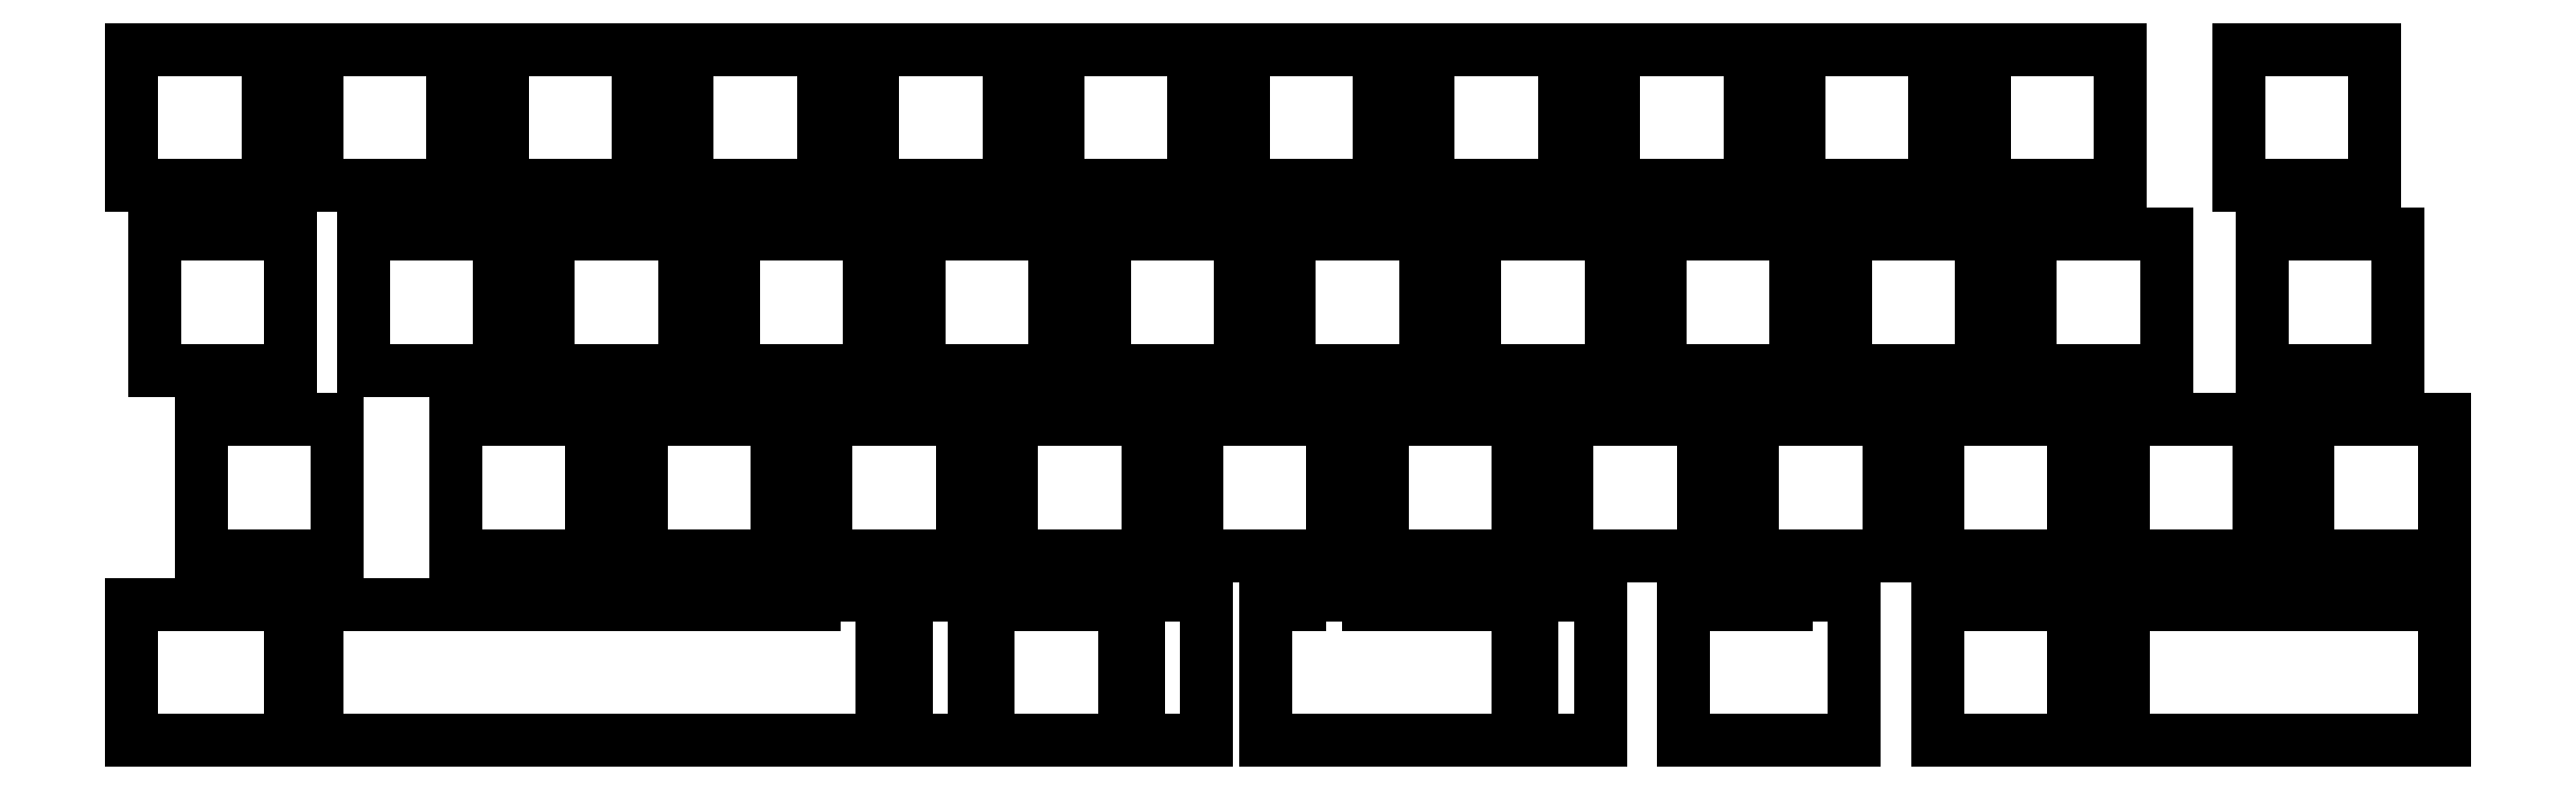
<metadata>
{"format":"dxf","ext":"dxf","renderer":"ezdxf+matplotlib","layout":"modelspace","background":"white","min_lineweight":24,"dpi":150}
</metadata>
<code>
0
SECTION
2
ENTITIES
0
LINE
8
0
10
2.525
20
-16.52
11
16.52
21
-16.52
0
LINE
8
0
10
16.52
20
-2.525
11
2.525
21
-2.525
0
LINE
8
0
10
16.52
20
-16.52
11
16.52
21
-2.525
0
LINE
8
0
10
2.525
20
-2.525
11
2.525
21
-16.52
0
LINE
8
0
10
21.57
20
-16.52
11
35.58
21
-16.52
0
LINE
8
0
10
35.58
20
-2.525
11
21.57
21
-2.525
0
LINE
8
0
10
35.58
20
-16.52
11
35.58
21
-2.525
0
LINE
8
0
10
21.57
20
-2.525
11
21.57
21
-16.52
0
LINE
8
0
10
40.62
20
-16.52
11
54.62
21
-16.52
0
LINE
8
0
10
54.62
20
-2.525
11
40.62
21
-2.525
0
LINE
8
0
10
54.62
20
-16.52
11
54.62
21
-2.525
0
LINE
8
0
10
40.62
20
-2.525
11
40.62
21
-16.52
0
LINE
8
0
10
59.67
20
-16.52
11
73.67
21
-16.52
0
LINE
8
0
10
73.67
20
-2.525
11
59.67
21
-2.525
0
LINE
8
0
10
73.67
20
-16.52
11
73.67
21
-2.525
0
LINE
8
0
10
59.67
20
-2.525
11
59.67
21
-16.52
0
LINE
8
0
10
78.72
20
-16.52
11
92.72
21
-16.52
0
LINE
8
0
10
92.72
20
-2.525
11
78.72
21
-2.525
0
LINE
8
0
10
92.72
20
-16.52
11
92.72
21
-2.525
0
LINE
8
0
10
78.72
20
-2.525
11
78.72
21
-16.52
0
LINE
8
0
10
97.78
20
-16.52
11
111.8
21
-16.52
0
LINE
8
0
10
111.8
20
-2.525
11
97.78
21
-2.525
0
LINE
8
0
10
111.8
20
-16.52
11
111.8
21
-2.525
0
LINE
8
0
10
97.78
20
-2.525
11
97.78
21
-16.52
0
LINE
8
0
10
116.8
20
-16.52
11
130.8
21
-16.52
0
LINE
8
0
10
130.8
20
-2.525
11
116.8
21
-2.525
0
LINE
8
0
10
130.8
20
-16.52
11
130.8
21
-2.525
0
LINE
8
0
10
116.8
20
-2.525
11
116.8
21
-16.52
0
LINE
8
0
10
135.9
20
-16.52
11
149.9
21
-16.52
0
LINE
8
0
10
149.9
20
-2.525
11
135.9
21
-2.525
0
LINE
8
0
10
149.9
20
-16.52
11
149.9
21
-2.525
0
LINE
8
0
10
135.9
20
-2.525
11
135.9
21
-16.52
0
LINE
8
0
10
154.9
20
-16.52
11
168.9
21
-16.52
0
LINE
8
0
10
168.9
20
-2.525
11
154.9
21
-2.525
0
LINE
8
0
10
168.9
20
-16.52
11
168.9
21
-2.525
0
LINE
8
0
10
154.9
20
-2.525
11
154.9
21
-16.52
0
LINE
8
0
10
174
20
-16.52
11
188
21
-16.52
0
LINE
8
0
10
188
20
-2.525
11
174
21
-2.525
0
LINE
8
0
10
188
20
-16.52
11
188
21
-2.525
0
LINE
8
0
10
174
20
-2.525
11
174
21
-16.52
0
LINE
8
0
10
193
20
-16.52
11
207
21
-16.52
0
LINE
8
0
10
207
20
-2.525
11
193
21
-2.525
0
LINE
8
0
10
207
20
-16.52
11
207
21
-2.525
0
LINE
8
0
10
193
20
-2.525
11
193
21
-16.52
0
LINE
8
0
10
219.2
20
-16.52
11
233.2
21
-16.52
0
LINE
8
0
10
233.2
20
-2.525
11
219.2
21
-2.525
0
LINE
8
0
10
233.2
20
-16.52
11
233.2
21
-2.525
0
LINE
8
0
10
219.2
20
-2.525
11
219.2
21
-16.52
0
LINE
8
0
10
4.906
20
-35.58
11
18.91
21
-35.58
0
LINE
8
0
10
18.91
20
-21.57
11
4.906
21
-21.57
0
LINE
8
0
10
18.91
20
-35.58
11
18.91
21
-21.57
0
LINE
8
0
10
4.906
20
-21.57
11
4.906
21
-35.58
0
LINE
8
0
10
26.34
20
-35.58
11
40.34
21
-35.58
0
LINE
8
0
10
40.34
20
-21.57
11
26.34
21
-21.57
0
LINE
8
0
10
40.34
20
-35.58
11
40.34
21
-21.57
0
LINE
8
0
10
26.34
20
-21.57
11
26.34
21
-35.58
0
LINE
8
0
10
45.39
20
-35.58
11
59.39
21
-35.58
0
LINE
8
0
10
59.39
20
-21.57
11
45.39
21
-21.57
0
LINE
8
0
10
59.39
20
-35.58
11
59.39
21
-21.57
0
LINE
8
0
10
45.39
20
-21.57
11
45.39
21
-35.58
0
LINE
8
0
10
64.44
20
-35.58
11
78.44
21
-35.58
0
LINE
8
0
10
78.44
20
-21.57
11
64.44
21
-21.57
0
LINE
8
0
10
78.44
20
-35.58
11
78.44
21
-21.57
0
LINE
8
0
10
64.44
20
-21.57
11
64.44
21
-35.58
0
LINE
8
0
10
83.49
20
-35.58
11
97.49
21
-35.58
0
LINE
8
0
10
97.49
20
-21.57
11
83.49
21
-21.57
0
LINE
8
0
10
97.49
20
-35.58
11
97.49
21
-21.57
0
LINE
8
0
10
83.49
20
-21.57
11
83.49
21
-35.58
0
LINE
8
0
10
102.5
20
-35.58
11
116.5
21
-35.58
0
LINE
8
0
10
116.5
20
-21.57
11
102.5
21
-21.57
0
LINE
8
0
10
116.5
20
-35.58
11
116.5
21
-21.57
0
LINE
8
0
10
102.5
20
-21.57
11
102.5
21
-35.58
0
LINE
8
0
10
121.6
20
-35.58
11
135.6
21
-35.58
0
LINE
8
0
10
135.6
20
-21.57
11
121.6
21
-21.57
0
LINE
8
0
10
135.6
20
-35.58
11
135.6
21
-21.57
0
LINE
8
0
10
121.6
20
-21.57
11
121.6
21
-35.58
0
LINE
8
0
10
140.6
20
-35.58
11
154.6
21
-35.58
0
LINE
8
0
10
154.6
20
-21.57
11
140.6
21
-21.57
0
LINE
8
0
10
154.6
20
-35.58
11
154.6
21
-21.57
0
LINE
8
0
10
140.6
20
-21.57
11
140.6
21
-35.58
0
LINE
8
0
10
159.7
20
-35.58
11
173.7
21
-35.58
0
LINE
8
0
10
173.7
20
-21.57
11
159.7
21
-21.57
0
LINE
8
0
10
173.7
20
-35.58
11
173.7
21
-21.57
0
LINE
8
0
10
159.7
20
-21.57
11
159.7
21
-35.58
0
LINE
8
0
10
178.7
20
-35.58
11
192.7
21
-35.58
0
LINE
8
0
10
192.7
20
-21.57
11
178.7
21
-21.57
0
LINE
8
0
10
192.7
20
-35.58
11
192.7
21
-21.57
0
LINE
8
0
10
178.7
20
-21.57
11
178.7
21
-35.58
0
LINE
8
0
10
197.8
20
-35.58
11
211.8
21
-35.58
0
LINE
8
0
10
211.8
20
-21.57
11
197.8
21
-21.57
0
LINE
8
0
10
211.8
20
-35.58
11
211.8
21
-21.57
0
LINE
8
0
10
197.8
20
-21.57
11
197.8
21
-35.58
0
LINE
8
0
10
221.6
20
-35.58
11
235.6
21
-35.58
0
LINE
8
0
10
235.6
20
-21.57
11
221.6
21
-21.57
0
LINE
8
0
10
235.6
20
-35.58
11
235.6
21
-21.57
0
LINE
8
0
10
221.6
20
-21.57
11
221.6
21
-35.58
0
LINE
8
0
10
9.669
20
-54.62
11
23.67
21
-54.62
0
LINE
8
0
10
23.67
20
-40.62
11
9.669
21
-40.62
0
LINE
8
0
10
23.67
20
-54.62
11
23.67
21
-40.62
0
LINE
8
0
10
9.669
20
-40.62
11
9.669
21
-54.62
0
LINE
8
0
10
35.86
20
-54.62
11
49.86
21
-54.62
0
LINE
8
0
10
49.86
20
-40.62
11
35.86
21
-40.62
0
LINE
8
0
10
49.86
20
-54.62
11
49.86
21
-40.62
0
LINE
8
0
10
35.86
20
-40.62
11
35.86
21
-54.62
0
LINE
8
0
10
54.91
20
-54.62
11
68.91
21
-54.62
0
LINE
8
0
10
68.91
20
-40.62
11
54.91
21
-40.62
0
LINE
8
0
10
68.91
20
-54.62
11
68.91
21
-40.62
0
LINE
8
0
10
54.91
20
-40.62
11
54.91
21
-54.62
0
LINE
8
0
10
73.96
20
-54.62
11
87.96
21
-54.62
0
LINE
8
0
10
87.96
20
-40.62
11
73.96
21
-40.62
0
LINE
8
0
10
87.96
20
-54.62
11
87.96
21
-40.62
0
LINE
8
0
10
73.96
20
-40.62
11
73.96
21
-54.62
0
LINE
8
0
10
93.01
20
-54.62
11
107
21
-54.62
0
LINE
8
0
10
107
20
-40.62
11
93.01
21
-40.62
0
LINE
8
0
10
107
20
-54.62
11
107
21
-40.62
0
LINE
8
0
10
93.01
20
-40.62
11
93.01
21
-54.62
0
LINE
8
0
10
112.1
20
-54.62
11
126.1
21
-54.62
0
LINE
8
0
10
126.1
20
-40.62
11
112.1
21
-40.62
0
LINE
8
0
10
126.1
20
-54.62
11
126.1
21
-40.62
0
LINE
8
0
10
112.1
20
-40.62
11
112.1
21
-54.62
0
LINE
8
0
10
131.1
20
-54.62
11
145.1
21
-54.62
0
LINE
8
0
10
145.1
20
-40.62
11
131.1
21
-40.62
0
LINE
8
0
10
145.1
20
-54.62
11
145.1
21
-40.62
0
LINE
8
0
10
131.1
20
-40.62
11
131.1
21
-54.62
0
LINE
8
0
10
150.2
20
-54.62
11
164.2
21
-54.62
0
LINE
8
0
10
164.2
20
-40.62
11
150.2
21
-40.62
0
LINE
8
0
10
164.2
20
-54.62
11
164.2
21
-40.62
0
LINE
8
0
10
150.2
20
-40.62
11
150.2
21
-54.62
0
LINE
8
0
10
169.2
20
-54.62
11
183.2
21
-54.62
0
LINE
8
0
10
183.2
20
-40.62
11
169.2
21
-40.62
0
LINE
8
0
10
183.2
20
-54.62
11
183.2
21
-40.62
0
LINE
8
0
10
169.2
20
-40.62
11
169.2
21
-54.62
0
LINE
8
0
10
188.3
20
-54.62
11
202.3
21
-54.62
0
LINE
8
0
10
202.3
20
-40.62
11
188.3
21
-40.62
0
LINE
8
0
10
202.3
20
-54.62
11
202.3
21
-40.62
0
LINE
8
0
10
188.3
20
-40.62
11
188.3
21
-54.62
0
LINE
8
0
10
207.3
20
-54.62
11
221.3
21
-54.62
0
LINE
8
0
10
221.3
20
-40.62
11
207.3
21
-40.62
0
LINE
8
0
10
221.3
20
-54.62
11
221.3
21
-40.62
0
LINE
8
0
10
207.3
20
-40.62
11
207.3
21
-54.62
0
LINE
8
0
10
226.4
20
-54.62
11
240.4
21
-54.62
0
LINE
8
0
10
240.4
20
-40.62
11
226.4
21
-40.62
0
LINE
8
0
10
240.4
20
-54.62
11
240.4
21
-40.62
0
LINE
8
0
10
226.4
20
-40.62
11
226.4
21
-54.62
0
LINE
8
0
10
4.906
20
-73.67
11
16.52
21
-73.67
0
LINE
8
0
10
16.52
20
-73.67
11
18.91
21
-73.67
0
LINE
8
0
10
18.91
20
-59.67
11
16.52
21
-59.67
0
LINE
8
0
10
16.52
20
-59.67
11
4.906
21
-59.67
0
LINE
8
0
10
18.91
20
-73.67
11
18.91
21
-59.67
0
LINE
8
0
10
2.525
20
-73.67
11
4.906
21
-73.67
0
LINE
8
0
10
4.906
20
-59.67
11
2.525
21
-59.67
0
LINE
8
0
10
2.525
20
-59.67
11
2.525
21
-73.67
0
LINE
8
0
10
21.57
20
-73.67
11
26.34
21
-73.67
0
LINE
8
0
10
26.34
20
-73.67
11
31.1
21
-73.67
0
LINE
8
0
10
31.1
20
-73.67
11
35.58
21
-73.67
0
LINE
8
0
10
35.58
20
-59.67
11
31.1
21
-59.67
0
LINE
8
0
10
31.1
20
-59.67
11
26.34
21
-59.67
0
LINE
8
0
10
26.34
20
-59.67
11
21.57
21
-59.67
0
LINE
8
0
10
21.57
20
-59.67
11
21.57
21
-73.67
0
LINE
8
0
10
35.58
20
-73.67
11
40.34
21
-73.67
0
LINE
8
0
10
40.34
20
-59.67
11
35.58
21
-59.67
0
LINE
8
0
10
40.34
20
-73.67
11
40.62
21
-73.67
0
LINE
8
0
10
40.62
20
-73.67
11
45.1
21
-73.67
0
LINE
8
0
10
45.1
20
-59.67
11
40.62
21
-59.67
0
LINE
8
0
10
40.62
20
-59.67
11
40.34
21
-59.67
0
LINE
8
0
10
45.1
20
-73.67
11
47.77
21
-73.67
0
LINE
8
0
10
47.77
20
-73.67
11
54.62
21
-73.67
0
LINE
8
0
10
54.62
20
-59.67
11
47.77
21
-59.67
0
LINE
8
0
10
47.77
20
-59.67
11
45.1
21
-59.67
0
LINE
8
0
10
54.62
20
-73.67
11
57.29
21
-73.67
0
LINE
8
0
10
57.29
20
-73.67
11
59.67
21
-73.67
0
LINE
8
0
10
59.67
20
-73.67
11
61.77
21
-73.67
0
LINE
8
0
10
61.77
20
-59.67
11
59.67
21
-59.67
0
LINE
8
0
10
59.67
20
-59.67
11
57.29
21
-59.67
0
LINE
8
0
10
57.29
20
-59.67
11
54.62
21
-59.67
0
LINE
8
0
10
61.77
20
-73.67
11
71.29
21
-73.67
0
LINE
8
0
10
71.29
20
-59.67
11
61.77
21
-59.67
0
LINE
8
0
10
71.29
20
-73.67
11
72.71
21
-73.67
0
LINE
8
0
10
72.71
20
-73.67
11
73.67
21
-73.67
0
LINE
8
0
10
72.71
20
-59.67
11
71.29
21
-59.67
0
LINE
8
0
10
119.2
20
-73.67
11
122.7
21
-73.67
0
LINE
8
0
10
131.1
20
-73.67
11
133.2
21
-73.67
0
LINE
8
0
10
122.7
20
-73.67
11
129.7
21
-73.67
0
LINE
8
0
10
129.7
20
-73.67
11
131.1
21
-73.67
0
LINE
8
0
10
133.2
20
-59.67
11
131.1
21
-59.67
0
LINE
8
0
10
131.1
20
-59.67
11
129.7
21
-59.67
0
LINE
8
0
10
122.7
20
-59.67
11
119.2
21
-59.67
0
LINE
8
0
10
119.2
20
-59.67
11
119.2
21
-73.67
0
LINE
8
0
10
179.7
20
-58.67
11
172.7
21
-58.67
0
LINE
8
0
10
172.7
20
-73.67
11
176.1
21
-73.67
0
LINE
8
0
10
176.1
20
-73.67
11
178.4
21
-73.67
0
LINE
8
0
10
178.4
20
-73.67
11
179.7
21
-73.67
0
LINE
8
0
10
172.7
20
-58.67
11
172.7
21
-59.67
0
LINE
8
0
10
179.7
20
-73.67
11
179.7
21
-58.67
0
LINE
8
0
10
79.71
20
-58.67
11
72.71
21
-58.67
0
LINE
8
0
10
73.67
20
-73.67
11
79.71
21
-73.67
0
LINE
8
0
10
72.71
20
-58.67
11
72.71
21
-59.67
0
LINE
8
0
10
79.71
20
-73.67
11
79.71
21
-58.67
0
LINE
8
0
10
90.63
20
-73.67
11
104.6
21
-73.67
0
LINE
8
0
10
104.6
20
-59.67
11
90.63
21
-59.67
0
LINE
8
0
10
104.6
20
-73.67
11
104.6
21
-59.67
0
LINE
8
0
10
90.63
20
-59.67
11
90.63
21
-73.67
0
LINE
8
0
10
113.1
20
-58.67
11
106.1
21
-58.67
0
LINE
8
0
10
106.1
20
-73.67
11
113.1
21
-73.67
0
LINE
8
0
10
106.1
20
-58.67
11
106.1
21
-73.67
0
LINE
8
0
10
113.1
20
-73.67
11
113.1
21
-58.67
0
LINE
8
0
10
89.19
20
-58.67
11
82.19
21
-58.67
0
LINE
8
0
10
82.19
20
-73.67
11
89.19
21
-73.67
0
LINE
8
0
10
82.19
20
-58.67
11
82.19
21
-73.67
0
LINE
8
0
10
89.19
20
-73.67
11
89.19
21
-58.67
0
LINE
8
0
10
133.2
20
-73.67
11
145.1
21
-73.67
0
LINE
8
0
10
145.1
20
-59.67
11
133.2
21
-59.67
0
LINE
8
0
10
145.1
20
-73.67
11
145.1
21
-59.67
0
LINE
8
0
10
153.6
20
-58.67
11
146.6
21
-58.67
0
LINE
8
0
10
146.6
20
-73.67
11
153.6
21
-73.67
0
LINE
8
0
10
146.6
20
-58.67
11
146.6
21
-73.67
0
LINE
8
0
10
153.6
20
-73.67
11
153.6
21
-58.67
0
LINE
8
0
10
129.7
20
-58.67
11
122.7
21
-58.67
0
LINE
8
0
10
122.7
20
-58.67
11
122.7
21
-59.67
0
LINE
8
0
10
129.7
20
-59.67
11
129.7
21
-58.67
0
LINE
8
0
10
162.1
20
-73.67
11
164.4
21
-73.67
0
LINE
8
0
10
164.4
20
-73.67
11
172.7
21
-73.67
0
LINE
8
0
10
172.7
20
-59.67
11
164.4
21
-59.67
0
LINE
8
0
10
164.4
20
-59.67
11
162.1
21
-59.67
0
LINE
8
0
10
162.1
20
-59.67
11
162.1
21
-73.67
0
LINE
8
0
10
188.3
20
-73.67
11
202.3
21
-73.67
0
LINE
8
0
10
202.3
20
-59.67
11
188.3
21
-59.67
0
LINE
8
0
10
202.3
20
-73.67
11
202.3
21
-59.67
0
LINE
8
0
10
188.3
20
-59.67
11
188.3
21
-73.67
0
LINE
8
0
10
207.3
20
-73.67
11
219.2
21
-73.67
0
LINE
8
0
10
219.2
20
-73.67
11
221.3
21
-73.67
0
LINE
8
0
10
221.3
20
-59.67
11
219.2
21
-59.67
0
LINE
8
0
10
219.2
20
-59.67
11
207.3
21
-59.67
0
LINE
8
0
10
207.3
20
-59.67
11
207.3
21
-73.67
0
LINE
8
0
10
221.3
20
-73.67
11
226.4
21
-73.67
0
LINE
8
0
10
226.4
20
-73.67
11
233.2
21
-73.67
0
LINE
8
0
10
233.2
20
-59.67
11
226.4
21
-59.67
0
LINE
8
0
10
226.4
20
-59.67
11
221.3
21
-59.67
0
LINE
8
0
10
233.2
20
-73.67
11
240.4
21
-73.67
0
LINE
8
0
10
240.4
20
-59.67
11
233.2
21
-59.67
0
LINE
8
0
10
240.4
20
-73.67
11
240.4
21
-59.67
0
ENDSEC
0
EOF

</code>
